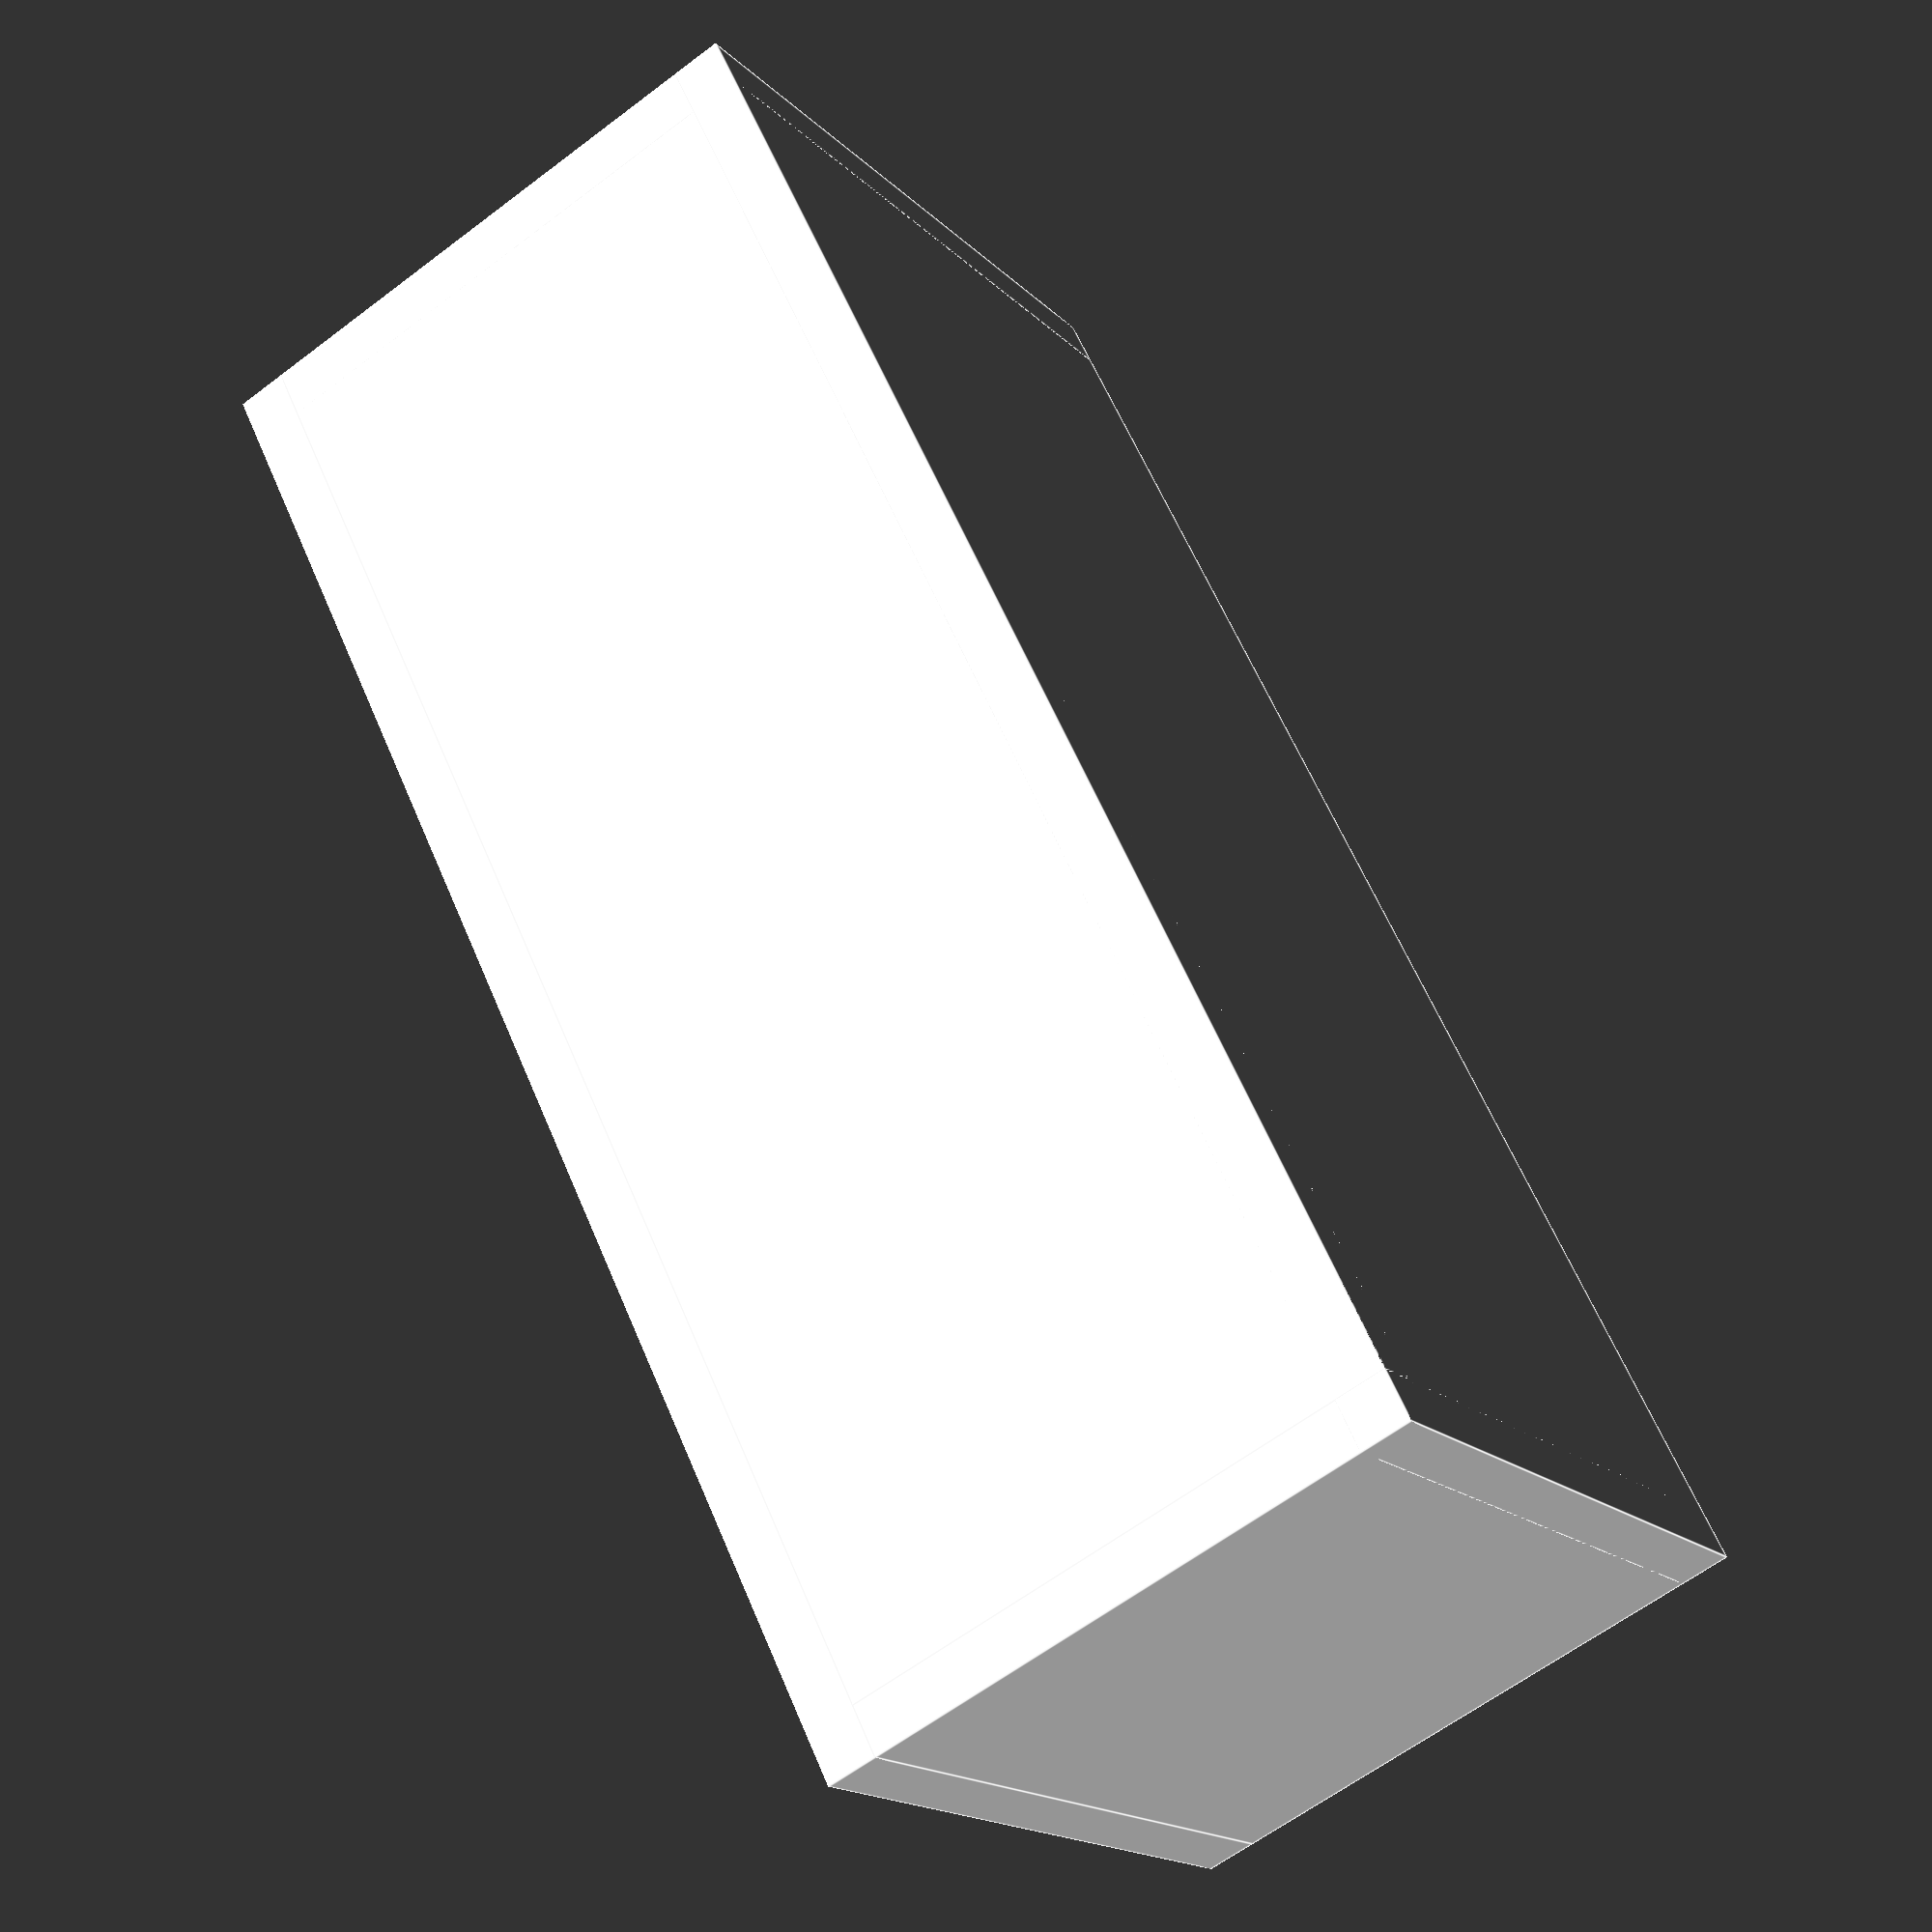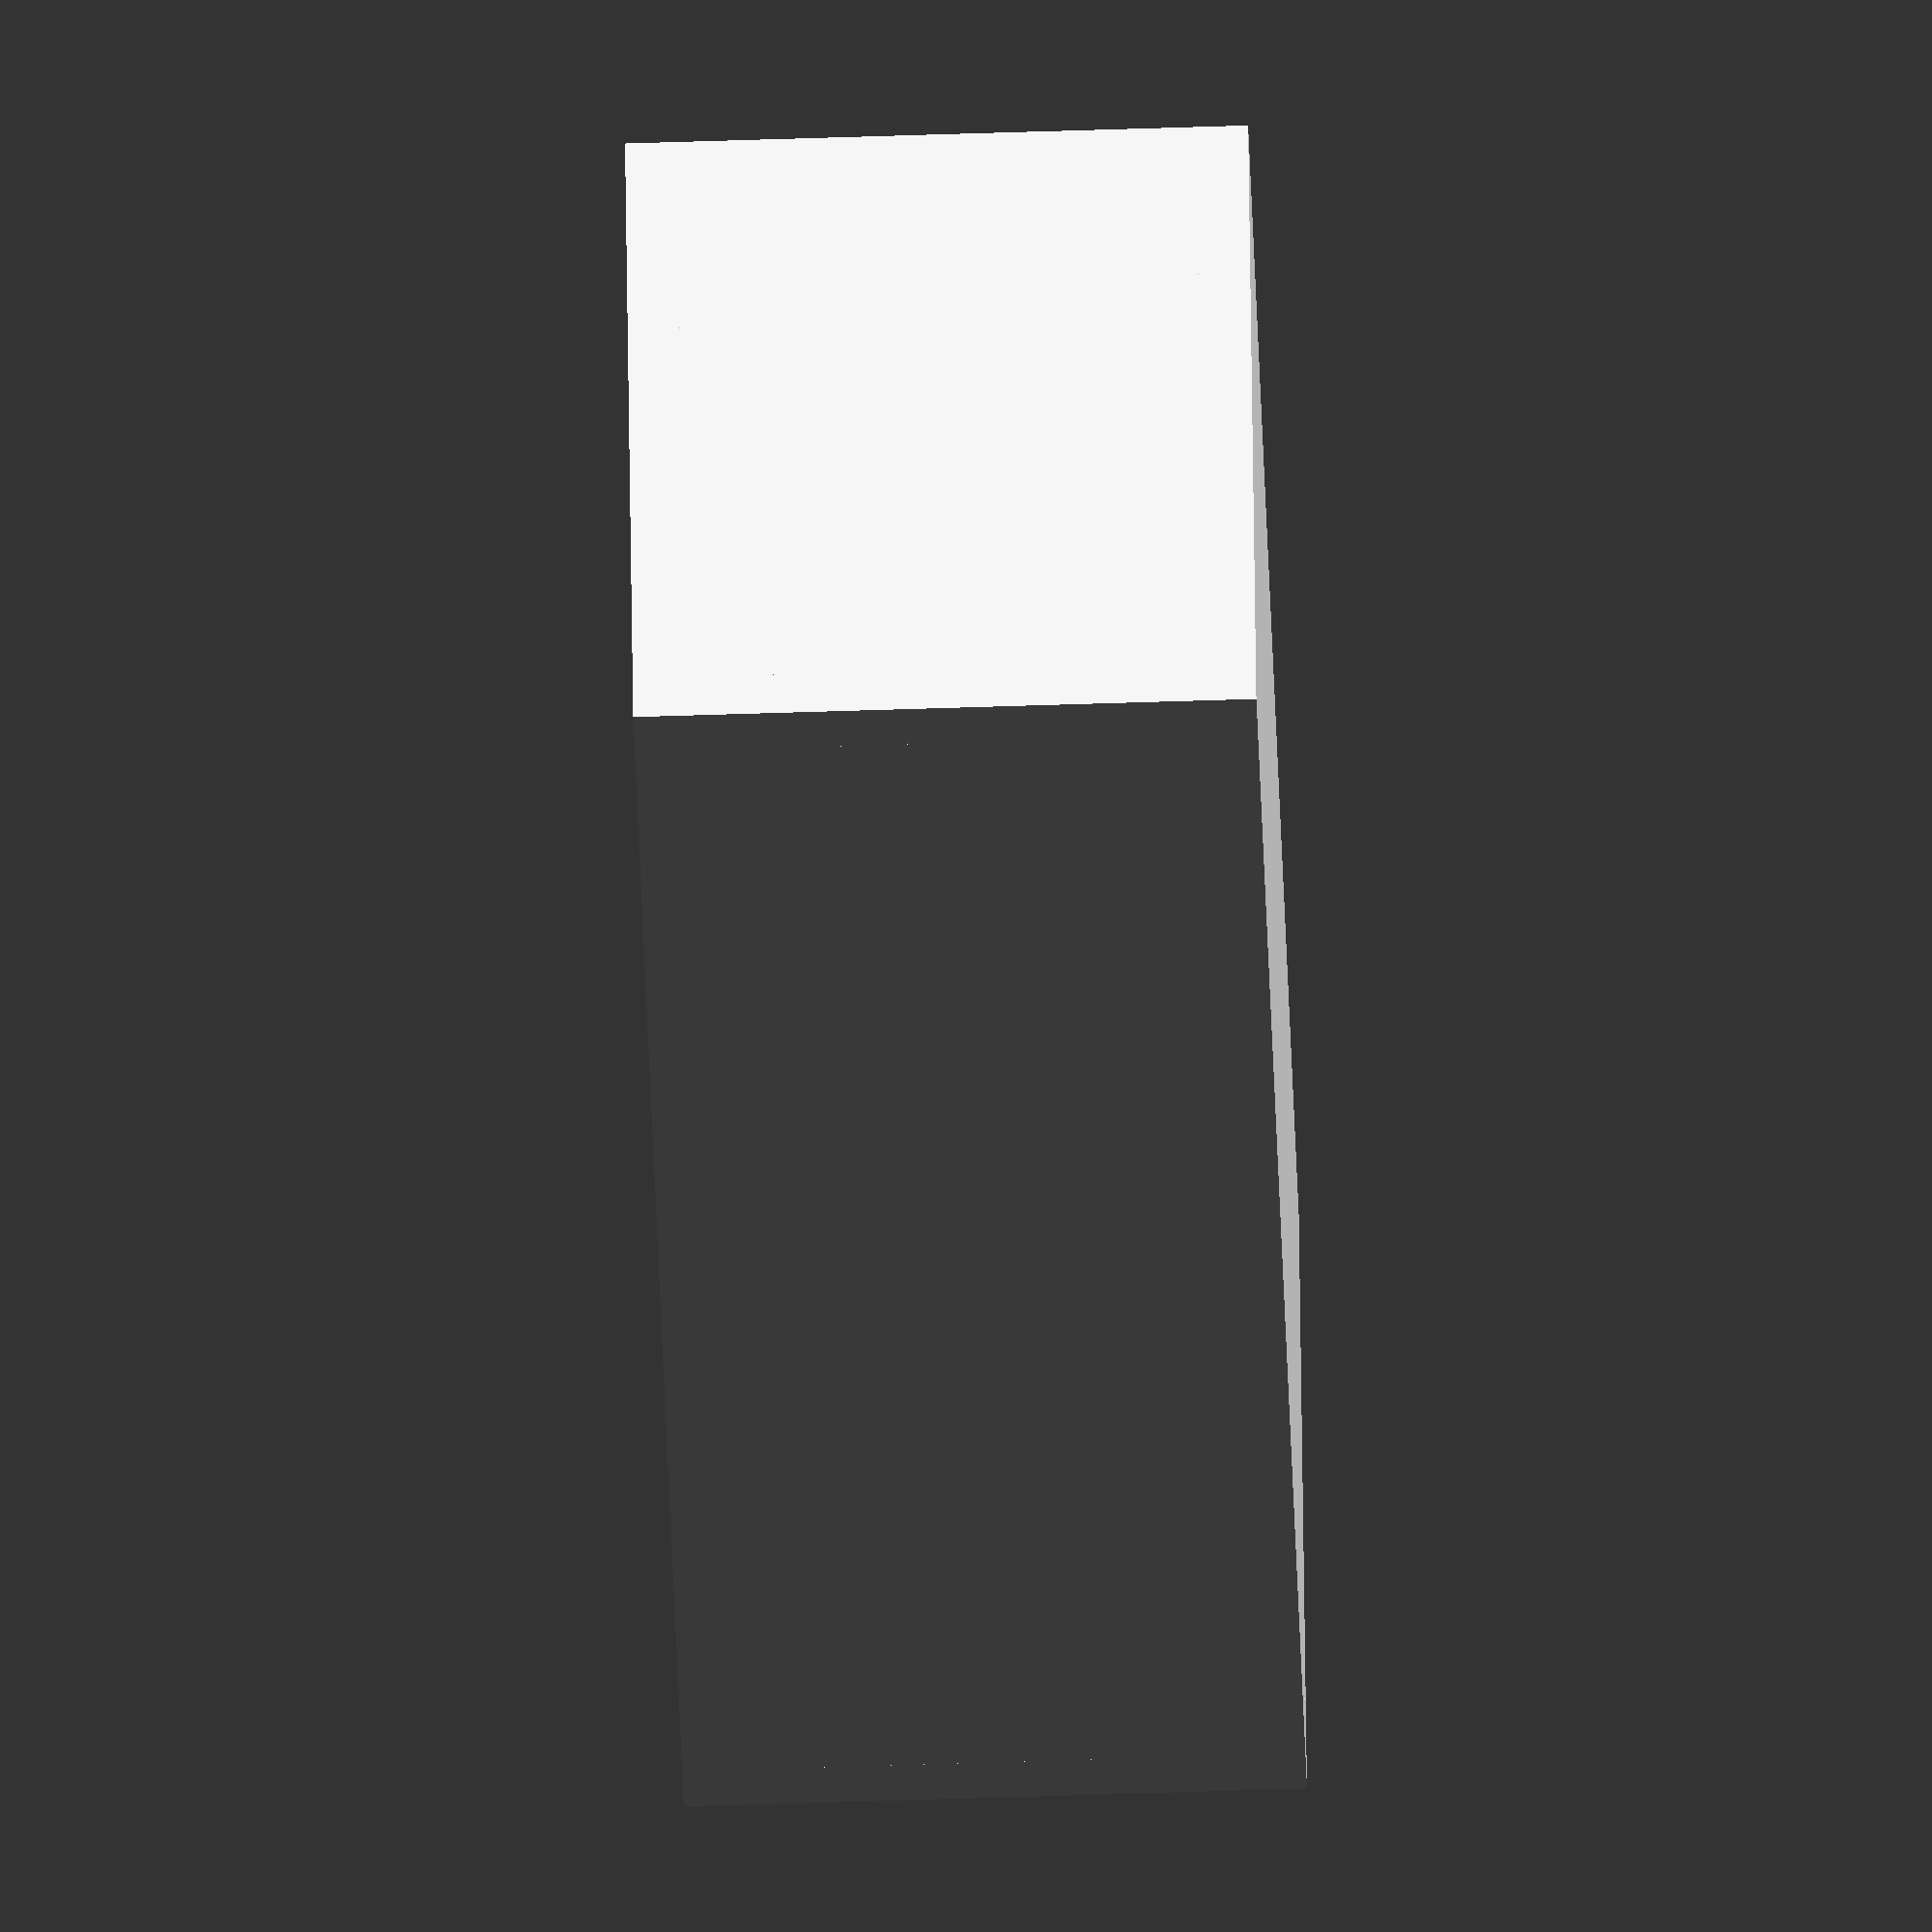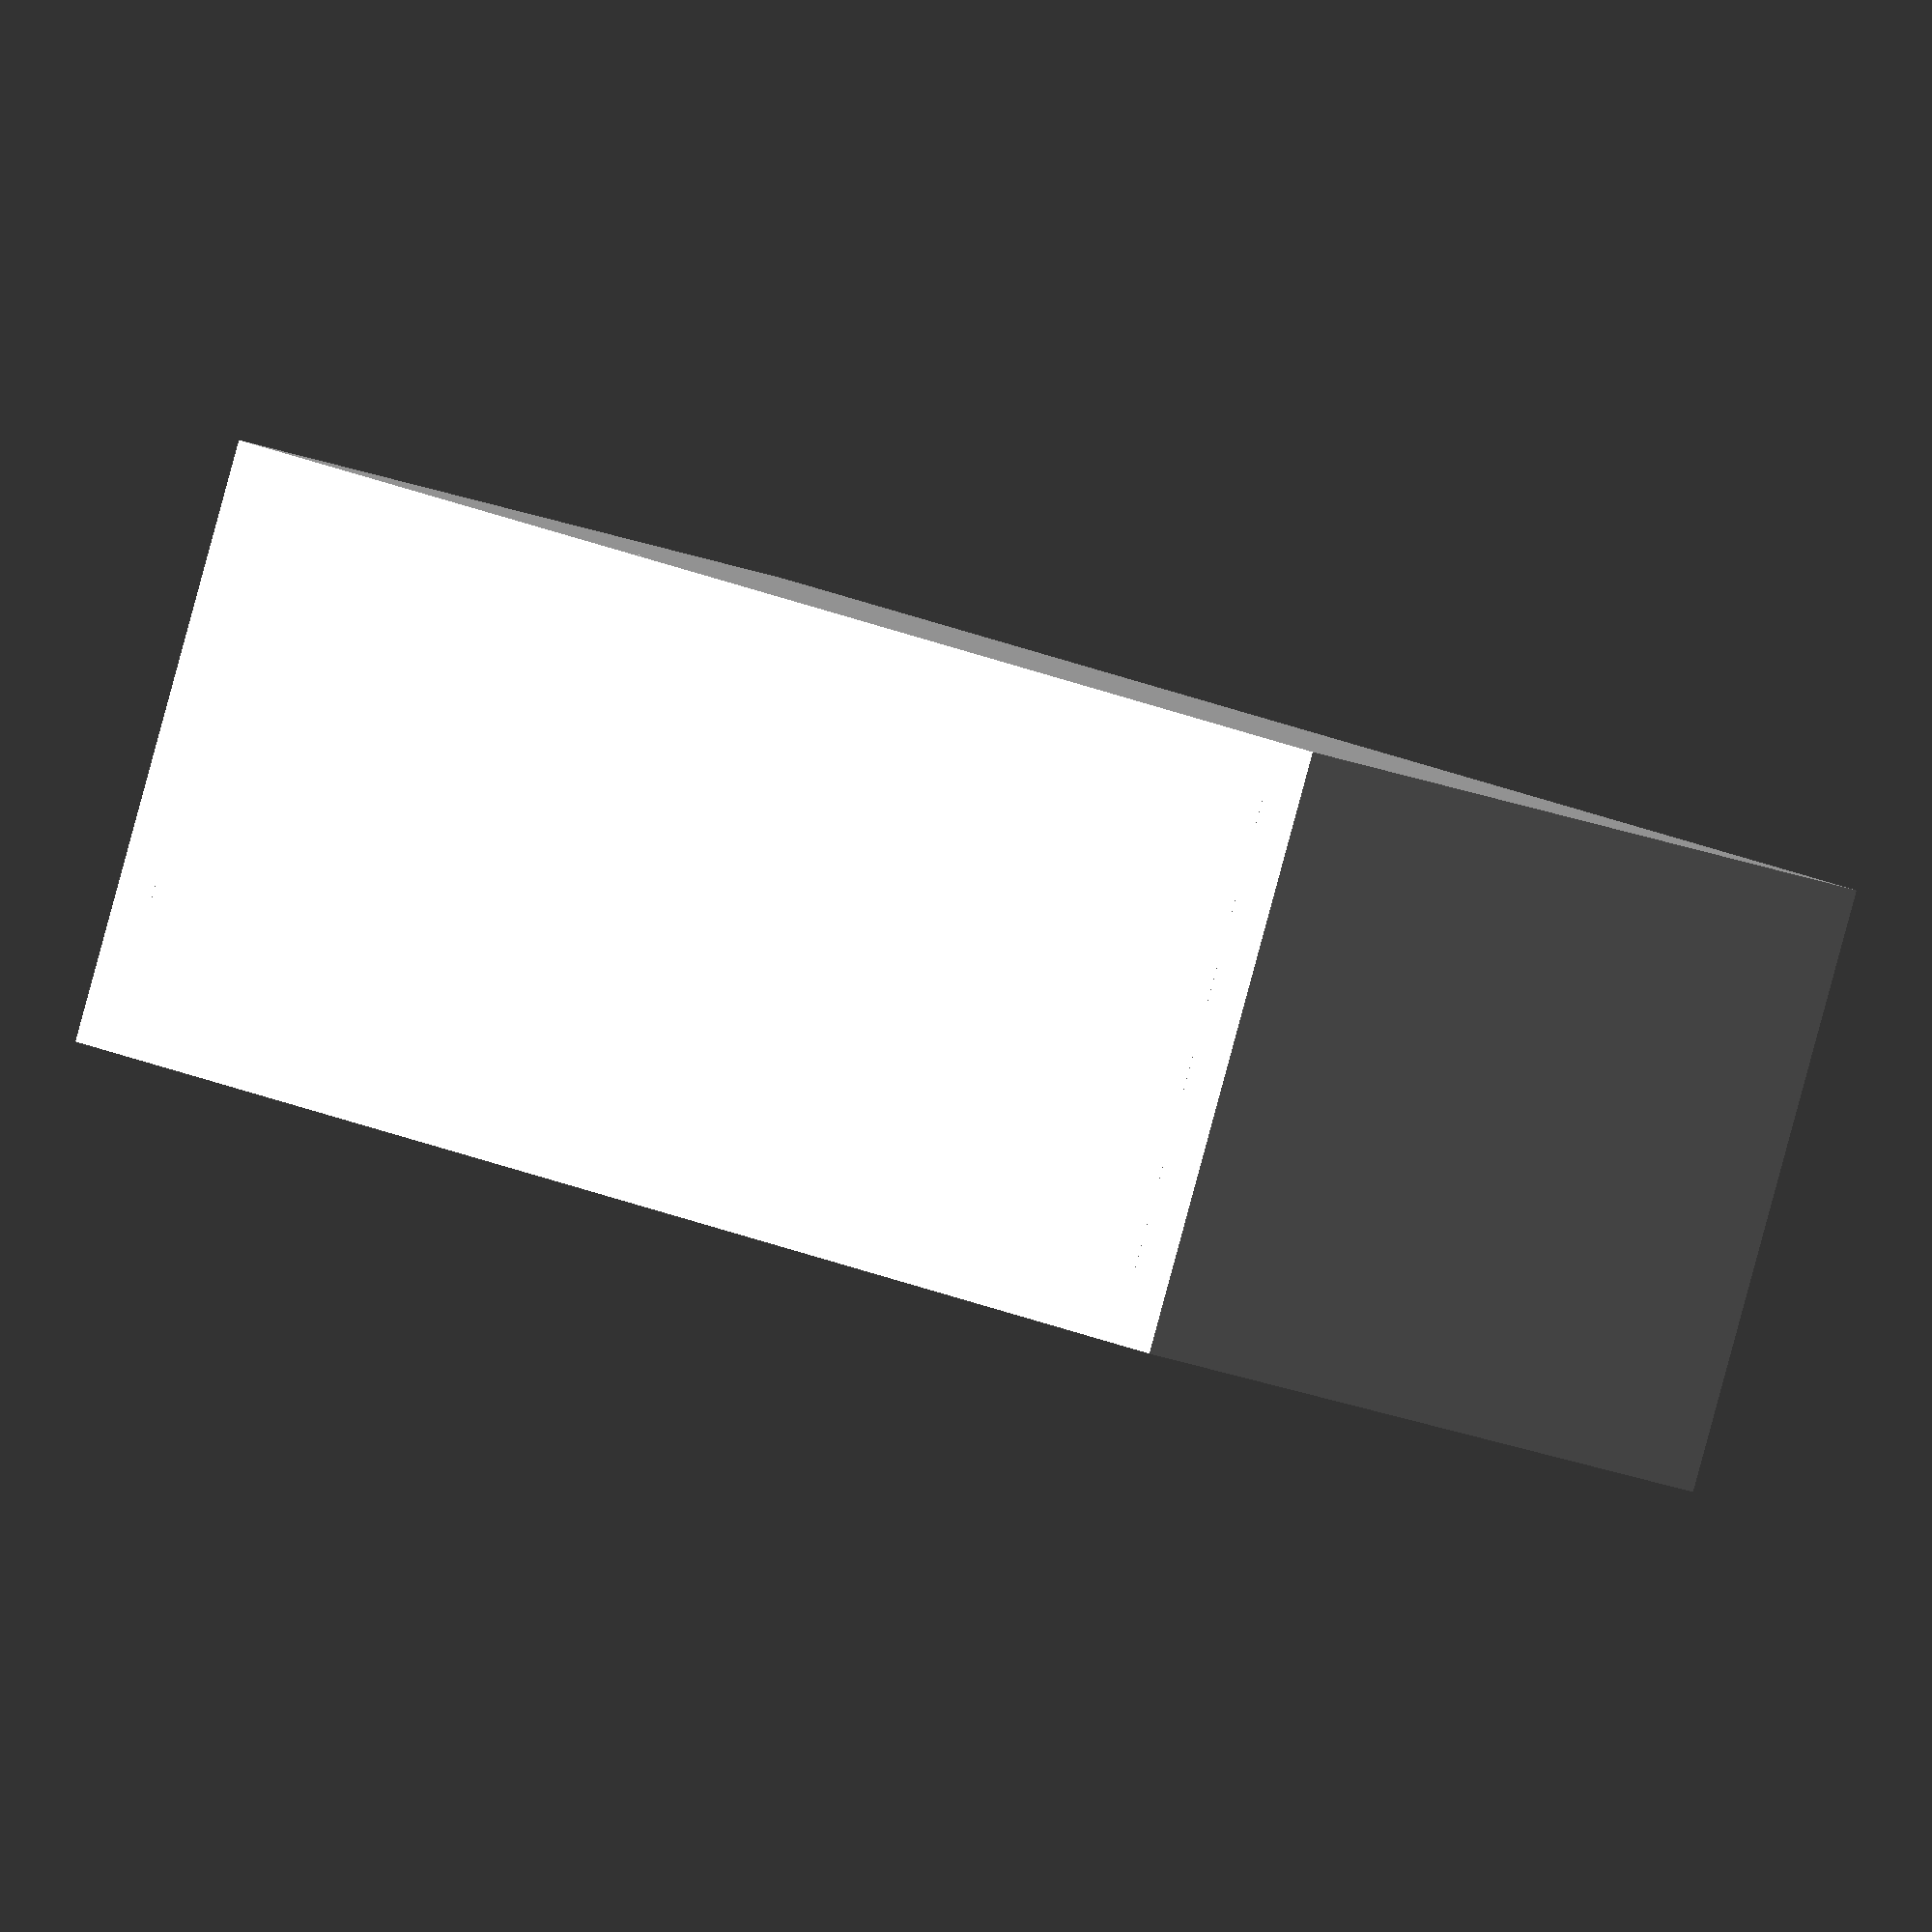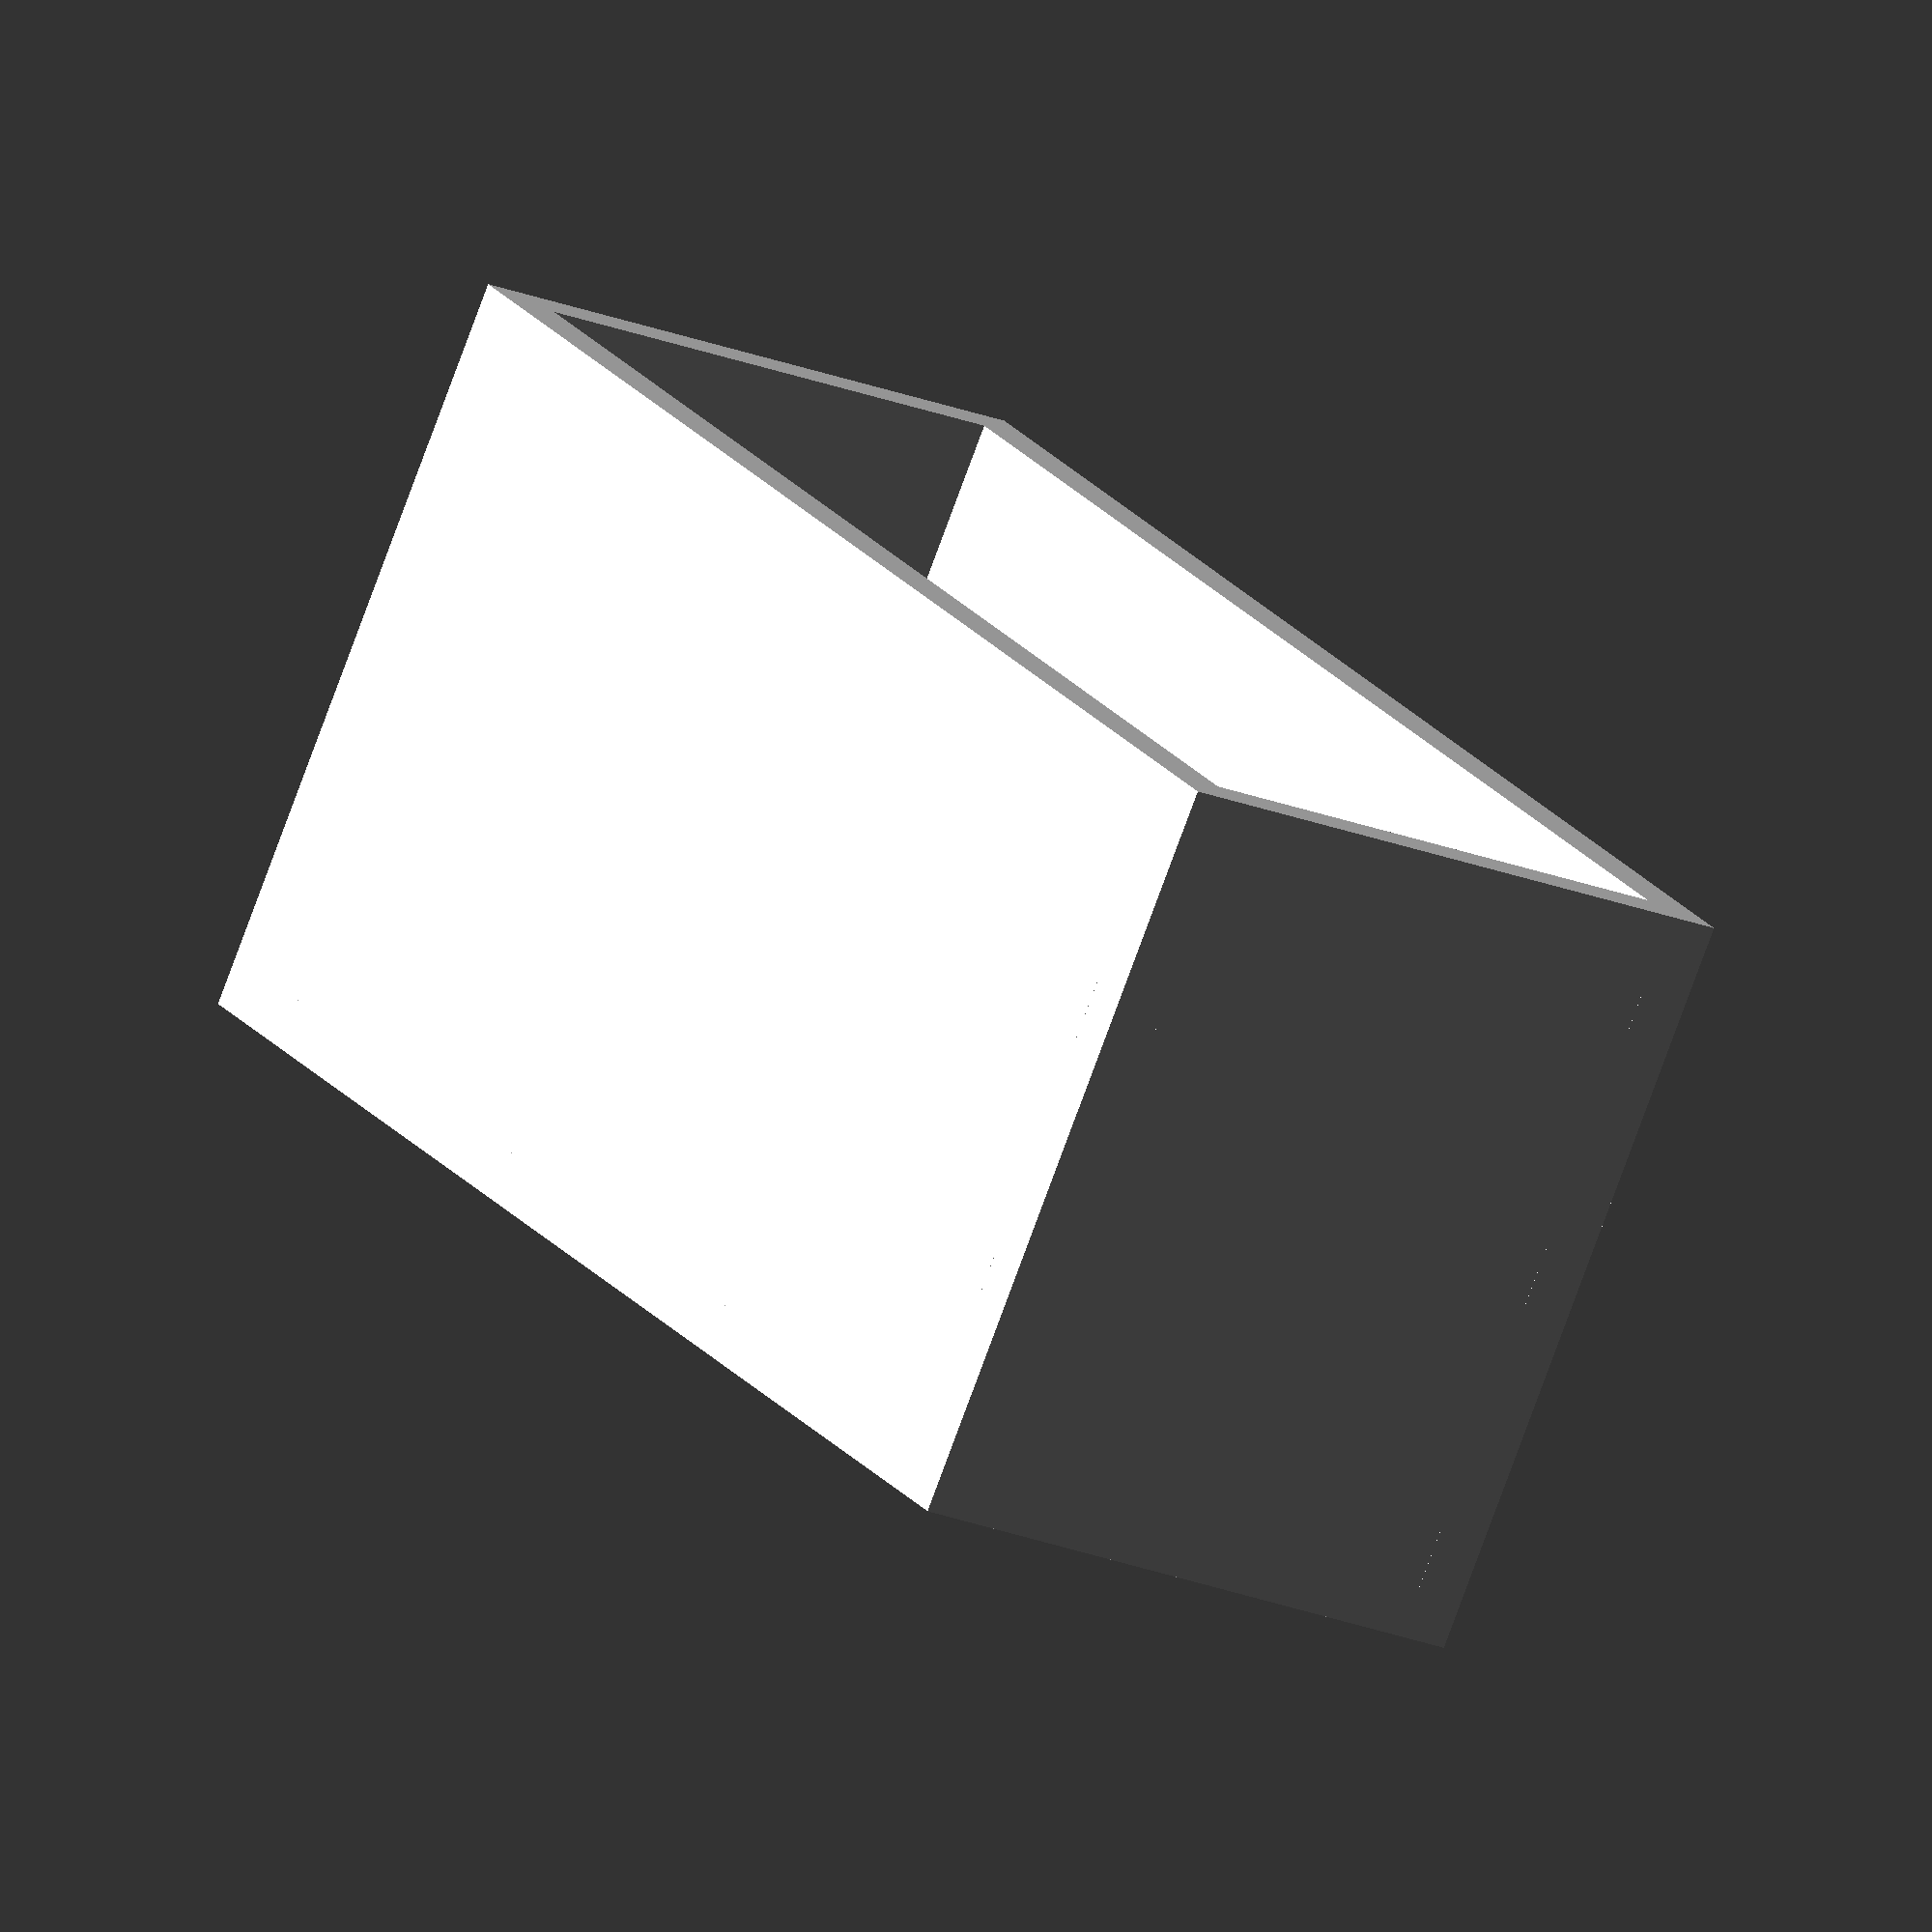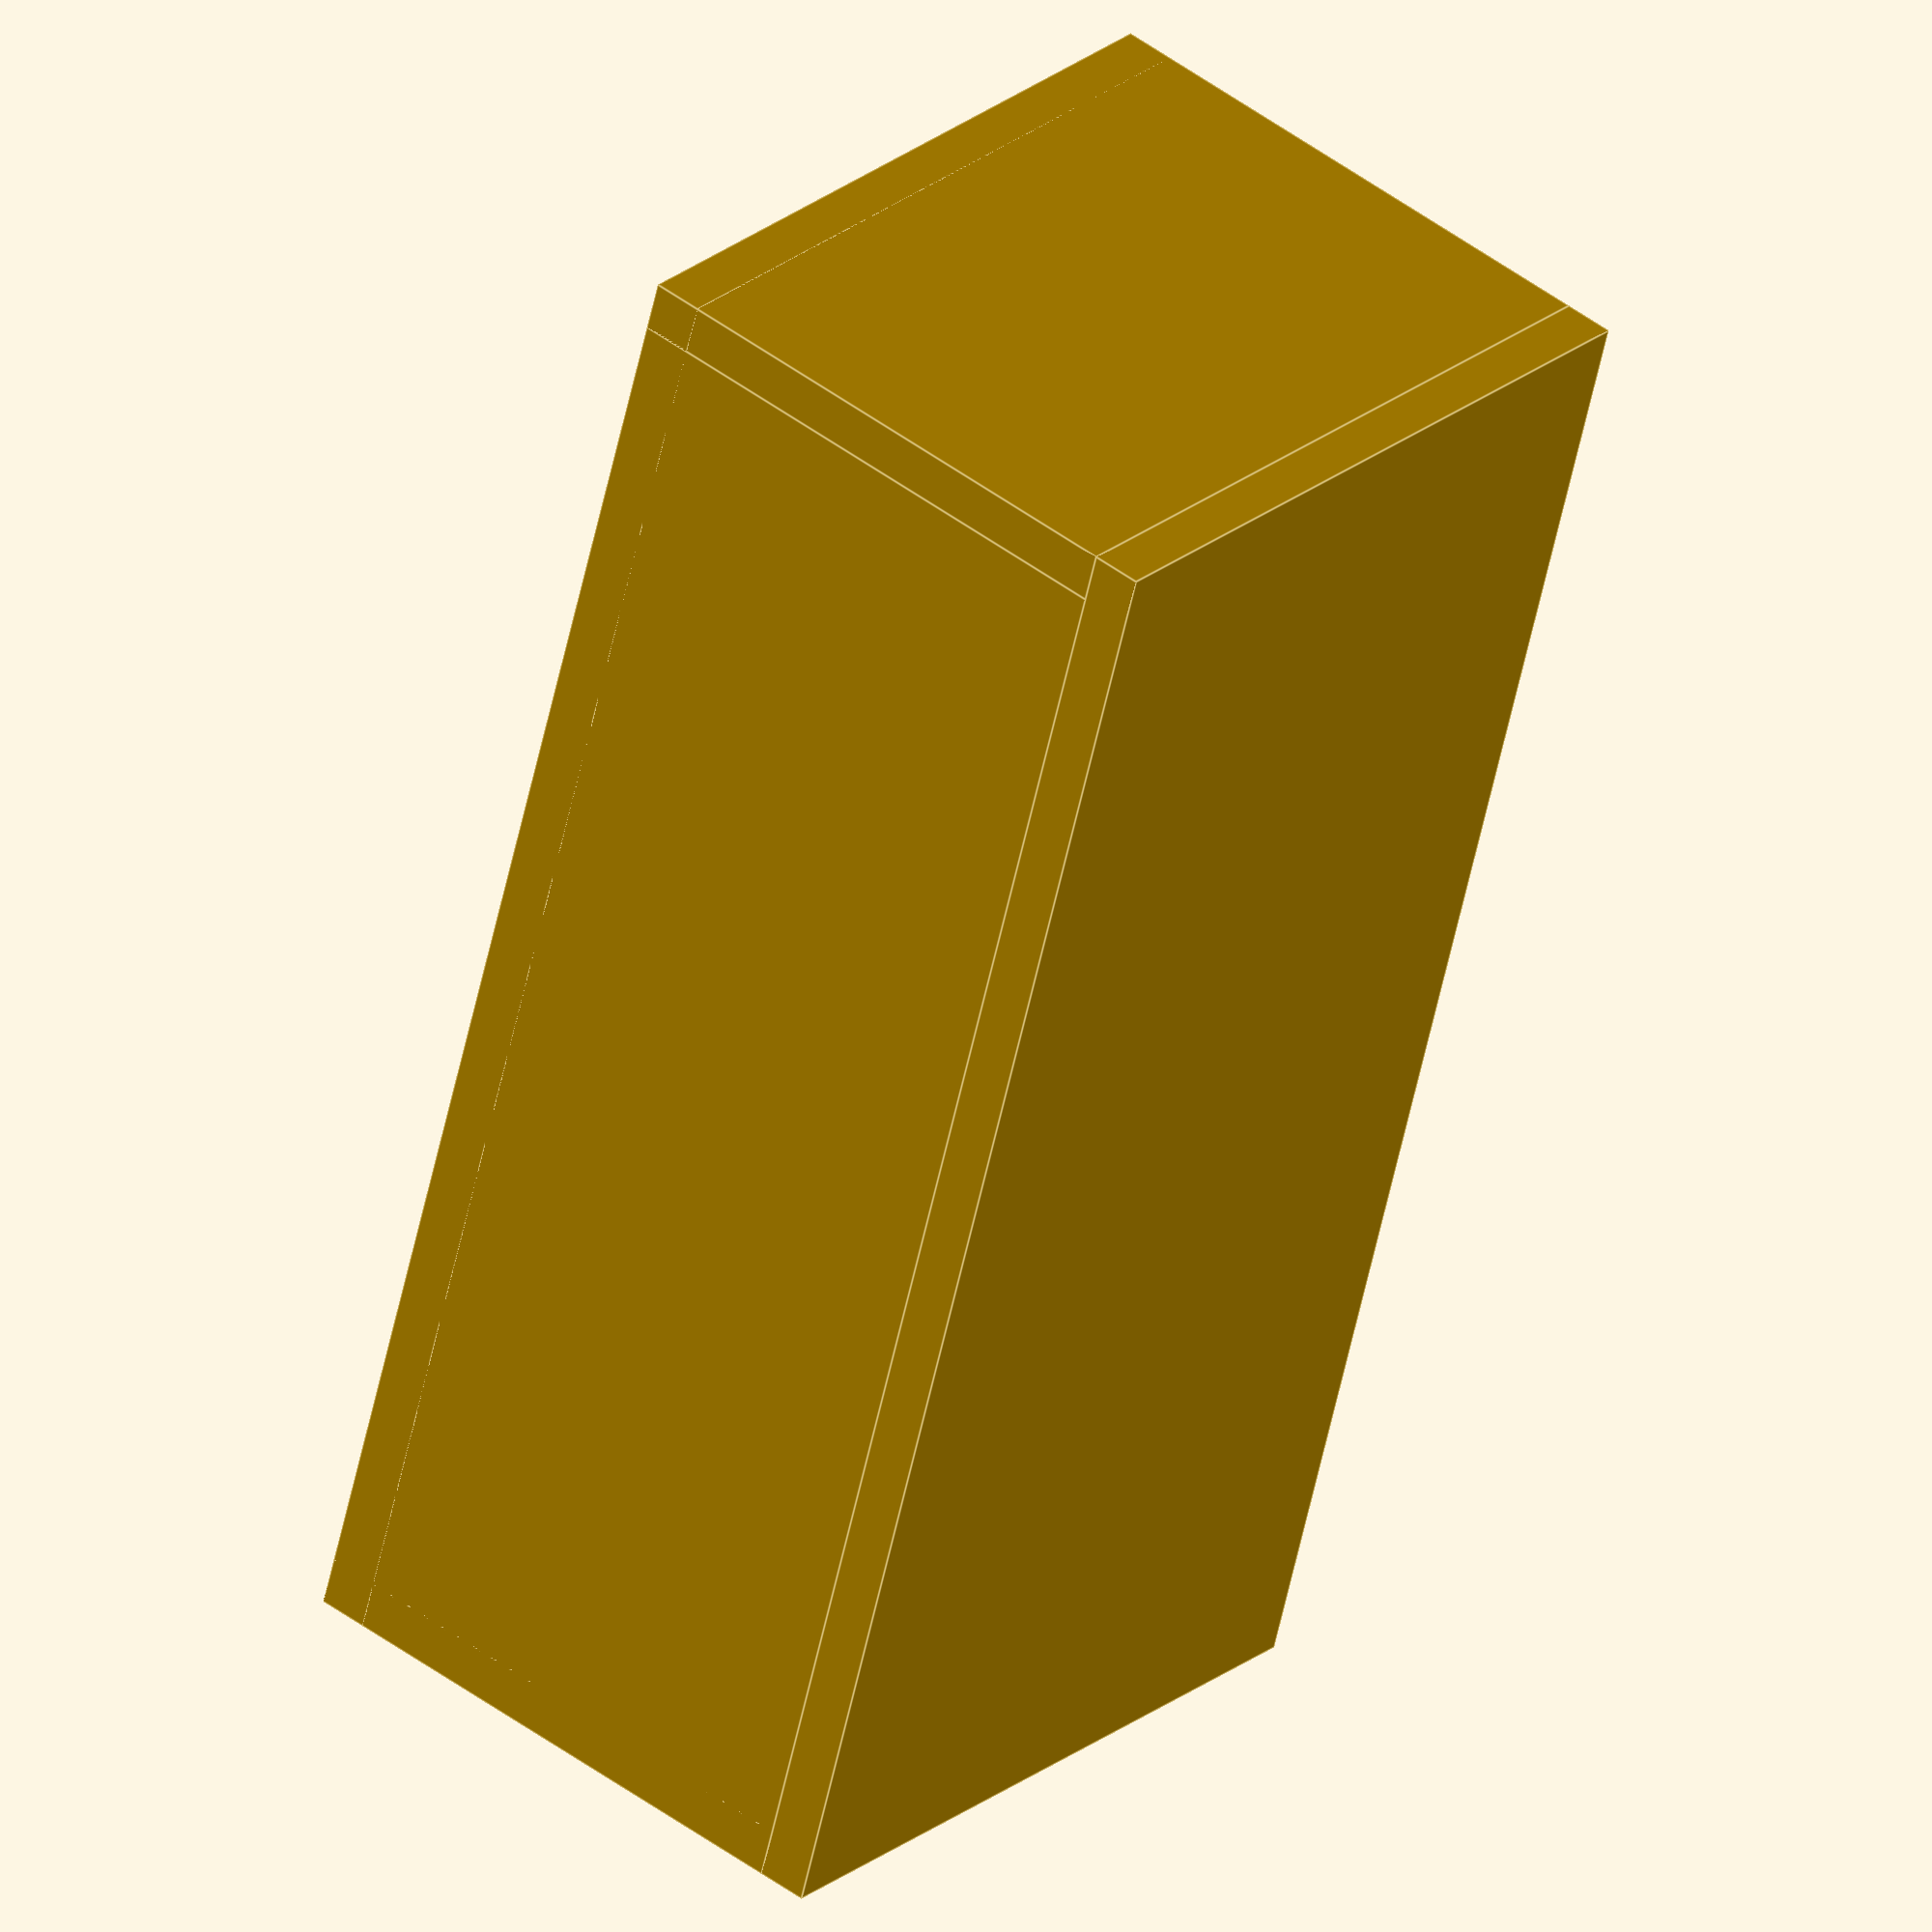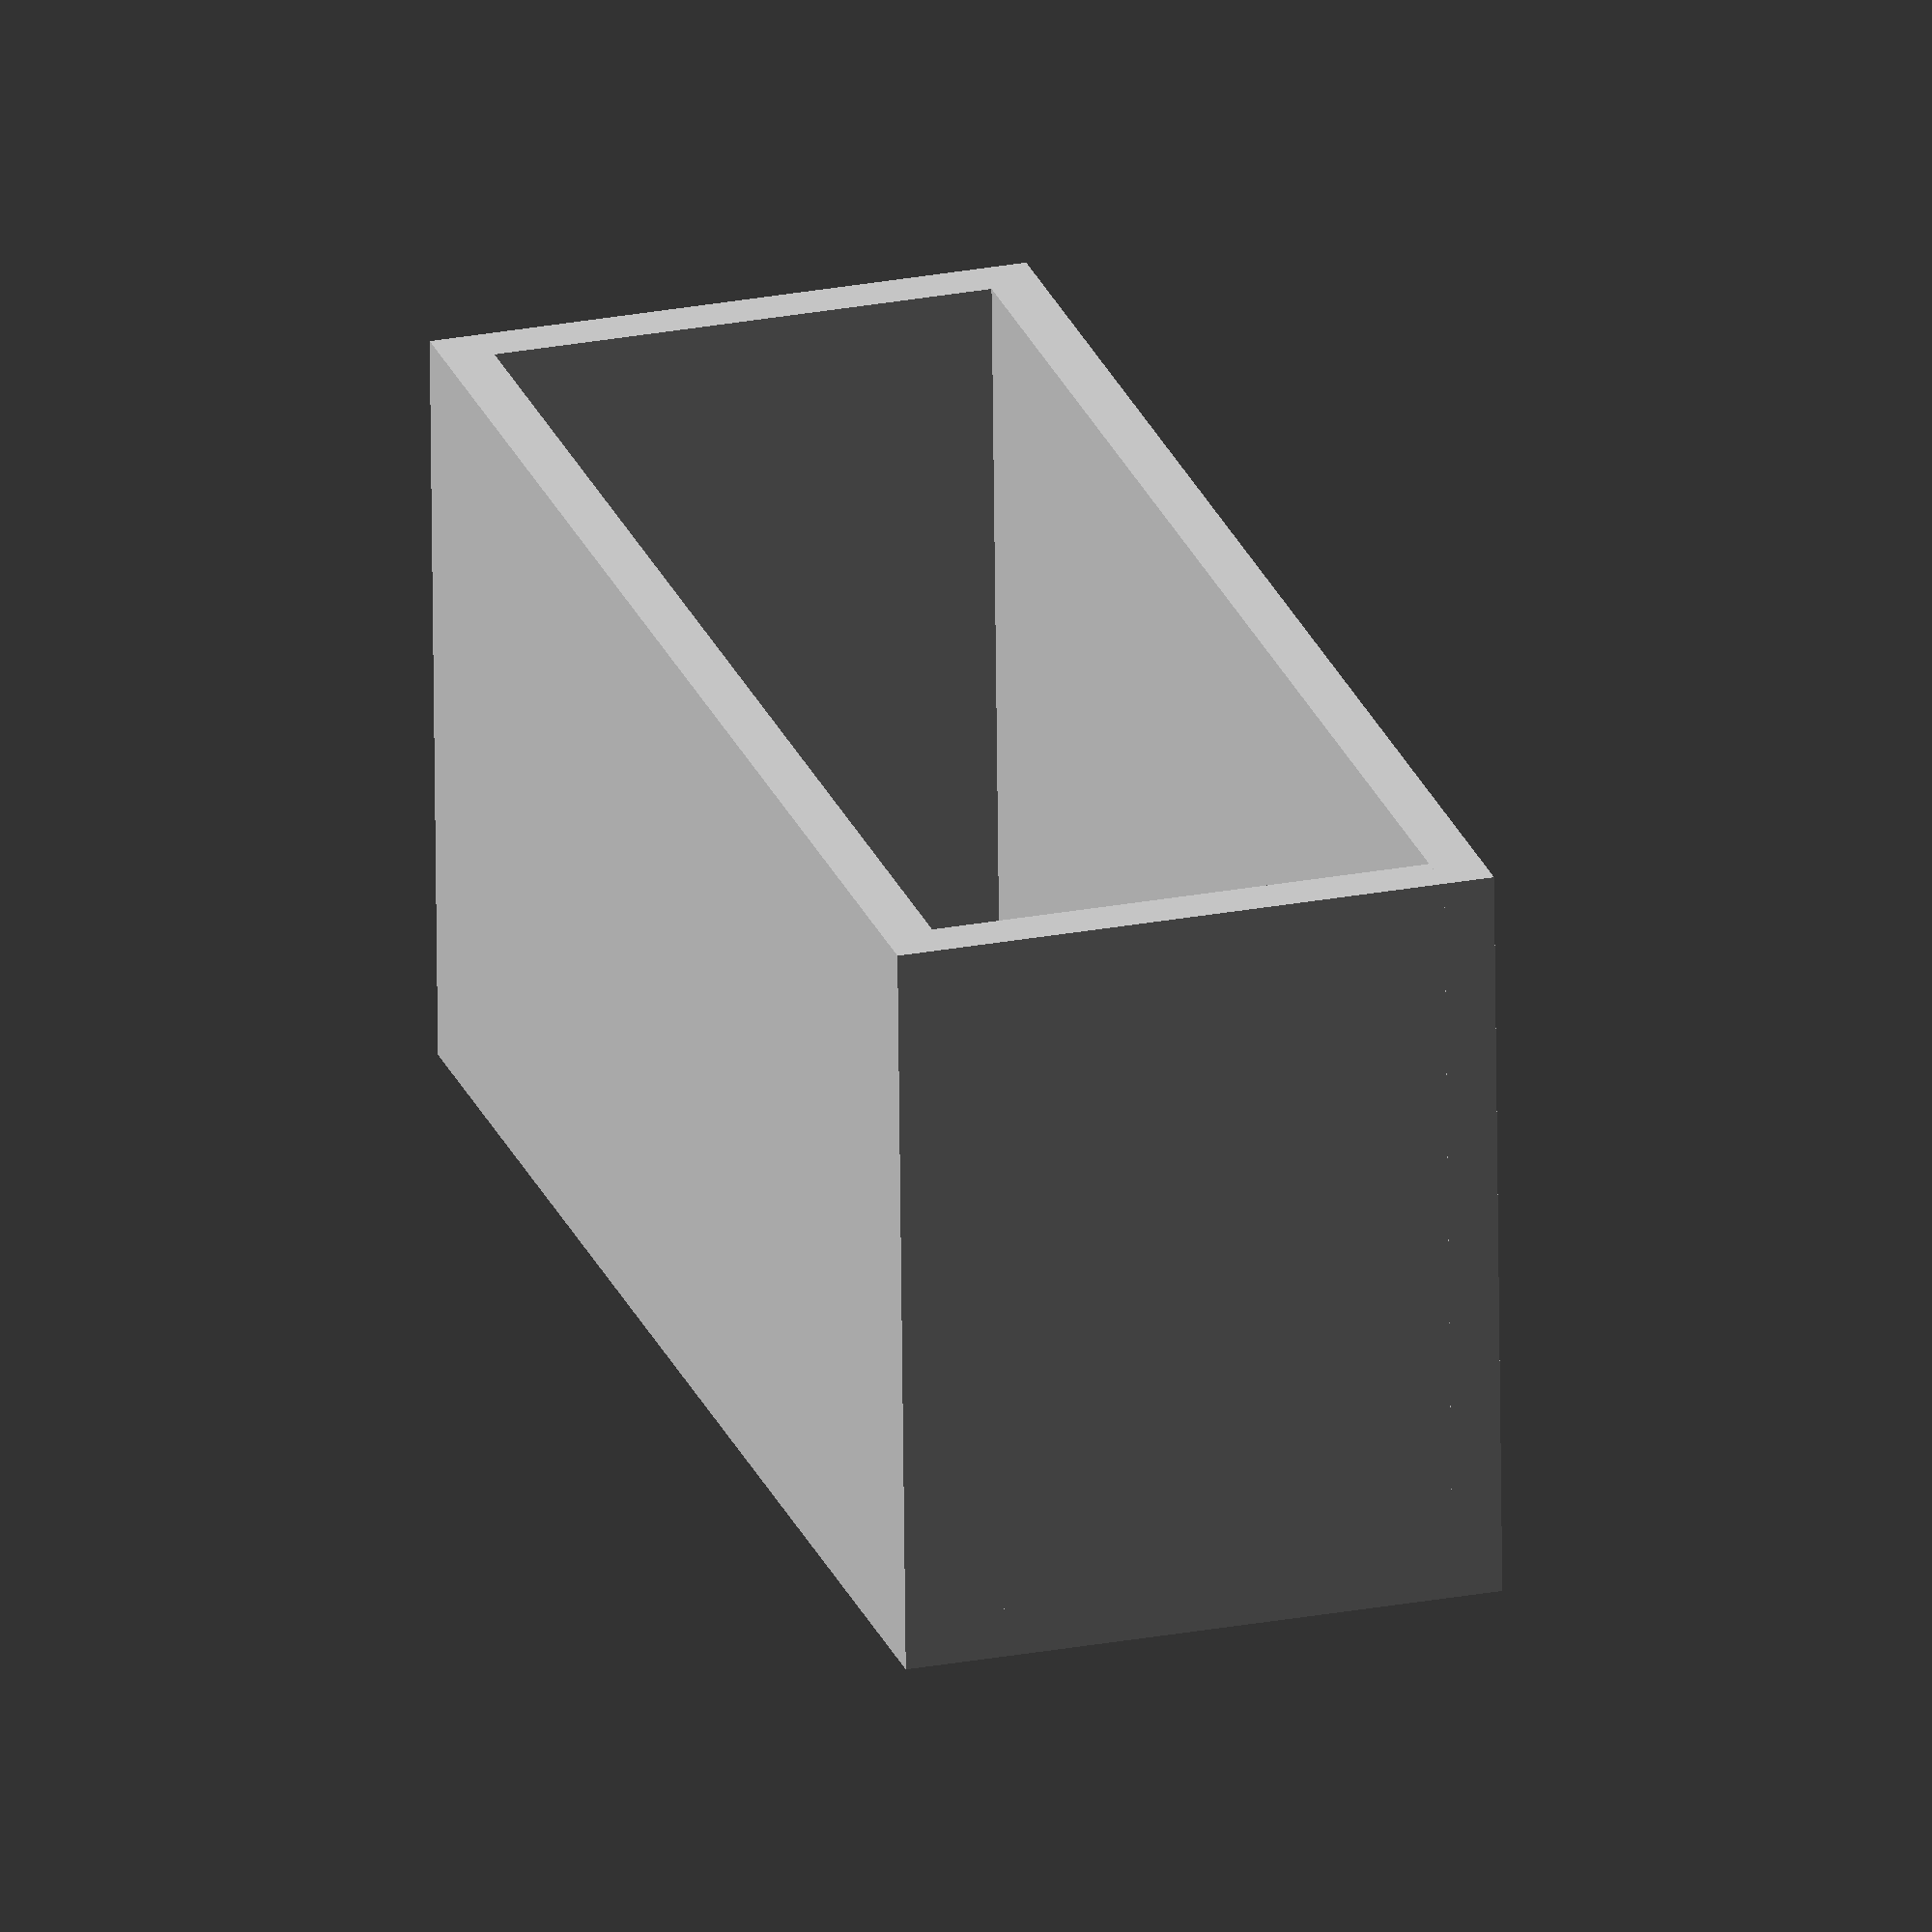
<openscad>


union() {
	cube(size = [1, 15, 11]);
	translate(v = [30, 0, 0]) {
		cube(size = [1, 15, 11]);
	}
	cube(size = [31, 15, 1]);
	translate(v = [0, 0, 11]) {
		cube(size = [31, 15, 1]);
	}
	translate(v = [0, 14, 0]) {
		cube(size = [30, 1, 11]);
	}
}
/***********************************************
*********      SolidPython code:      **********
************************************************
 
import solid
from solid import utils

from . import dimensions

def lateral_wall(thickness=1):
    wall = solid.cube([thickness, dimensions.box_y, dimensions.box_z])
    return wall

def back_wall(thickness=1):
    wall = solid.cube([dimensions.box_x, thickness, dimensions.box_z])
    return wall

def bottom_top_wall(thickness=1):
    wall = solid.cube([dimensions.box_x + 1, dimensions.box_y, thickness])
    return wall


def assembly():
    left_wall = lateral_wall()
    right_wall = utils.right(dimensions.box_x)(lateral_wall())
    bottom  = bottom_top_wall()
    top = utils.up(dimensions.box_z)(bottom_top_wall())
    back = utils.forward(dimensions.box_y - 1)(back_wall())
    return left_wall + right_wall + bottom + top + back

if __name__ == "__main__":
    box = assembly()
    solid.scad_render_to_file(box, 'big_box.scad') 
 
************************************************/

</openscad>
<views>
elev=62.3 azim=129.2 roll=127.6 proj=p view=edges
elev=61.0 azim=198.4 roll=91.9 proj=o view=wireframe
elev=269.0 azim=313.7 roll=15.2 proj=o view=solid
elev=203.0 azim=321.8 roll=304.1 proj=o view=solid
elev=132.0 azim=108.9 roll=230.1 proj=o view=edges
elev=334.3 azim=177.9 roll=73.1 proj=o view=wireframe
</views>
